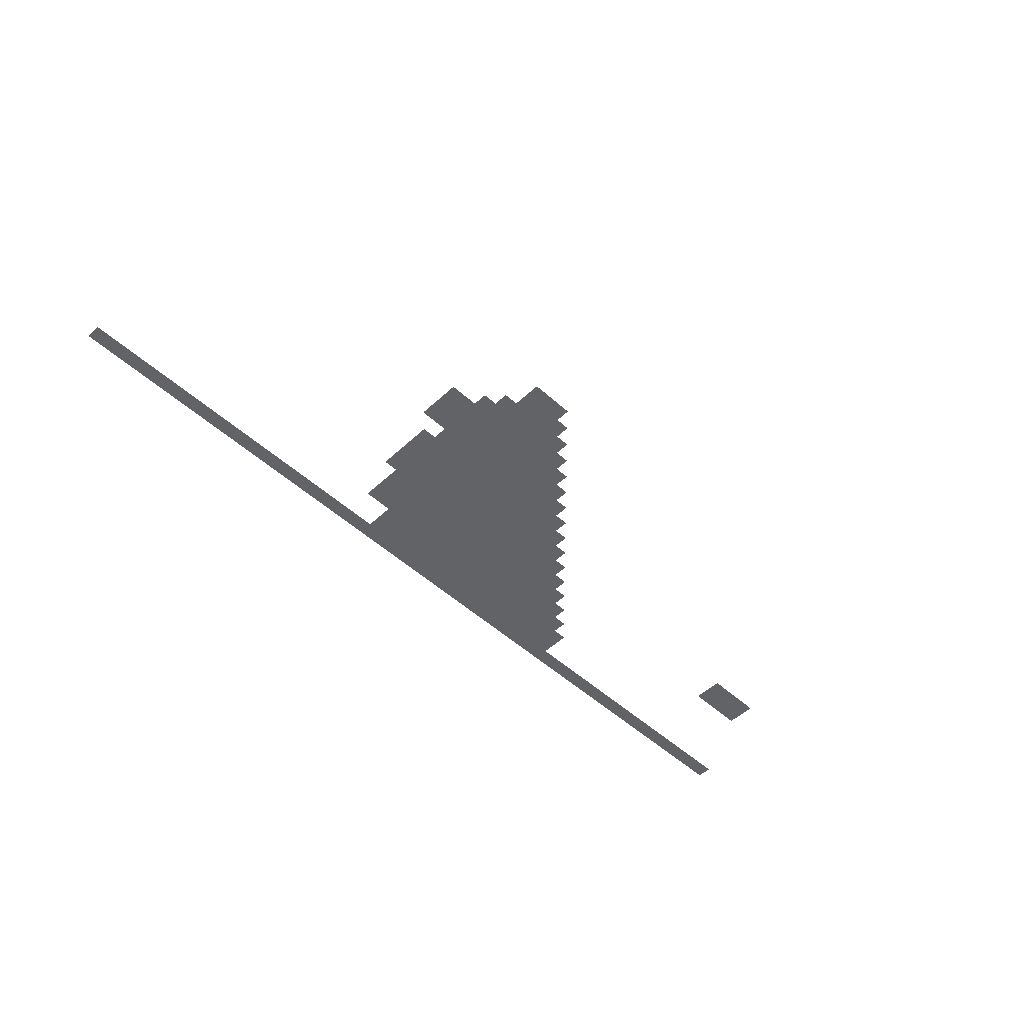
<metadata>
{"format":"obj","ext":"obj","renderer":"f3d","projection":"perspective","resolution":1024,"background":"white","views":[{"elev":-50.9,"azim":-44.6,"up":"+Z"}]}
</metadata>
<code>
v 0 -8 0
v -8 -8 0
v -8 0 0
v 0 0 0
v -8 -8 0
v -16 -8 0
v -16 0 0
v -8 0 0
v -16 -8 0
v -24 -8 0
v -24 0 0
v -16 0 0
v -24 -8 0
v -32 -8 0
v -32 0 0
v -24 0 0
v -32 -8 0
v -40 -8 0
v -40 0 0
v -32 0 0
v -40 -8 0
v -48 -8 0
v -48 0 0
v -40 0 0
v -48 -8 0
v -56 -8 0
v -56 0 0
v -48 0 0
v -56 -8 0
v -64 -8 0
v -64 0 0
v -56 0 0
v -64 -8 0
v -72 -8 0
v -72 0 0
v -64 0 0
v -72 -8 0
v -80 -8 0
v -80 0 0
v -72 0 0
v -80 -8 0
v -88 -8 0
v -88 0 0
v -80 0 0
v -88 -8 0
v -96 -8 0
v -96 0 0
v -88 0 0
v -96 -8 0
v -104 -8 0
v -104 0 0
v -96 0 0
v -104 -8 0
v -112 -8 0
v -112 0 0
v -104 0 0
v -112 -8 0
v -120 -8 0
v -120 0 0
v -112 0 0
v -120 -8 0
v -128 -8 0
v -128 0 0
v -120 0 0
v -128 -8 0
v -136 -8 0
v -136 0 0
v -128 0 0
v -136 -8 0
v -144 -8 0
v -144 0 0
v -136 0 0
v -144 -8 0
v -152 -8 0
v -152 0 0
v -144 0 0
v -152 -8 0
v -160 -8 0
v -160 0 0
v -152 0 0
v -160 -8 0
v -168 -8 0
v -168 0 0
v -160 0 0
v -168 -8 0
v -176 -8 0
v -176 0 0
v -168 0 0
v -176 -8 0
v -184 -8 0
v -184 0 0
v -176 0 0
v -184 -8 0
v -192 -8 0
v -192 0 0
v -184 0 0
v -192 -8 0
v -200 -8 0
v -200 0 0
v -192 0 0
v -200 -8 0
v -208 -8 0
v -208 0 0
v -200 0 0
v -208 -8 0
v -216 -8 0
v -216 0 0
v -208 0 0
v -216 -8 0
v -224 -8 0
v -224 0 0
v -216 0 0
v -224 -8 0
v -232 -8 0
v -232 0 0
v -224 0 0
v -232 -8 0
v -240 -8 0
v -240 0 0
v -232 0 0
v -240 -8 0
v -248 -8 0
v -248 0 0
v -240 0 0
v -248 -8 0
v -256 -8 0
v -256 0 0
v -248 0 0
v -256 -8 0
v -264 -8 0
v -264 0 0
v -256 0 0
v -264 -8 0
v -272 -8 0
v -272 0 0
v -264 0 0
v -272 -8 0
v -280 -8 0
v -280 0 0
v -272 0 0
v -280 -8 0
v -288 -8 0
v -288 0 0
v -280 0 0
v -288 -8 0
v -296 -8 0
v -296 0 0
v -288 0 0
v -296 -8 0
v -304 -8 0
v -304 0 0
v -296 0 0
v -304 -8 0
v -312 -8 0
v -312 0 0
v -304 0 0
v -312 -8 0
v -320 -8 0
v -320 0 0
v -312 0 0
v -320 -8 0
v -328 -8 0
v -328 0 0
v -320 0 0
v -328 -8 0
v -336 -8 0
v -336 0 0
v -328 0 0
v -336 -8 0
v -344 -8 0
v -344 0 0
v -336 0 0
v -344 -8 0
v -352 -8 0
v -352 0 0
v -344 0 0
v -352 -8 0
v -360 -8 0
v -360 0 0
v -352 0 0
v -360 -8 0
v -368 -8 0
v -368 0 0
v -360 0 0
v -368 -8 0
v -376 -8 0
v -376 0 0
v -368 0 0
v -376 -8 0
v -384 -8 0
v -384 0 0
v -376 0 0
v -384 -8 0
v -392 -8 0
v -392 0 0
v -384 0 0
v -392 -8 0
v -400 -8 0
v -400 0 0
v -392 0 0
v -400 -8 0
v -408 -8 0
v -408 0 0
v -400 0 0
v -408 -8 0
v -416 -8 0
v -416 0 0
v -408 0 0
v -416 -8 0
v -424 -8 0
v -424 0 0
v -416 0 0
v -424 -8 0
v -432 -8 0
v -432 0 0
v -424 0 0
v -432 -8 0
v -440 -8 0
v -440 0 0
v -432 0 0
v -440 -8 0
v -448 -8 0
v -448 0 0
v -440 0 0
v -448 -8 0
v -456 -8 0
v -456 0 0
v -448 0 0
v -456 -8 0
v -464 -8 0
v -464 0 0
v -456 0 0
v -464 -8 0
v -472 -8 0
v -472 0 0
v -464 0 0
v -472 -8 0
v -480 -8 0
v -480 0 0
v -472 0 0
v -480 -8 0
v -488 -8 0
v -488 0 0
v -480 0 0
v -152 -16 0
v -160 -16 0
v -160 -8 0
v -152 -8 0
v -160 -16 0
v -168 -16 0
v -168 -8 0
v -160 -8 0
v -168 -16 0
v -176 -16 0
v -176 -8 0
v -168 -8 0
v -176 -16 0
v -184 -16 0
v -184 -8 0
v -176 -8 0
v -184 -16 0
v -192 -16 0
v -192 -8 0
v -184 -8 0
v -192 -16 0
v -200 -16 0
v -200 -8 0
v -192 -8 0
v -200 -16 0
v -208 -16 0
v -208 -8 0
v -200 -8 0
v -208 -16 0
v -216 -16 0
v -216 -8 0
v -208 -8 0
v -216 -16 0
v -224 -16 0
v -224 -8 0
v -216 -8 0
v -224 -16 0
v -232 -16 0
v -232 -8 0
v -224 -8 0
v -232 -16 0
v -240 -16 0
v -240 -8 0
v -232 -8 0
v -240 -16 0
v -248 -16 0
v -248 -8 0
v -240 -8 0
v -248 -16 0
v -256 -16 0
v -256 -8 0
v -248 -8 0
v -256 -16 0
v -264 -16 0
v -264 -8 0
v -256 -8 0
v -264 -16 0
v -272 -16 0
v -272 -8 0
v -264 -8 0
v -272 -16 0
v -280 -16 0
v -280 -8 0
v -272 -8 0
v -280 -16 0
v -288 -16 0
v -288 -8 0
v -280 -8 0
v -288 -16 0
v -296 -16 0
v -296 -8 0
v -288 -8 0
v -152 -24 0
v -160 -24 0
v -160 -16 0
v -152 -16 0
v -160 -24 0
v -168 -24 0
v -168 -16 0
v -160 -16 0
v -168 -24 0
v -176 -24 0
v -176 -16 0
v -168 -16 0
v -176 -24 0
v -184 -24 0
v -184 -16 0
v -176 -16 0
v -184 -24 0
v -192 -24 0
v -192 -16 0
v -184 -16 0
v -192 -24 0
v -200 -24 0
v -200 -16 0
v -192 -16 0
v -200 -24 0
v -208 -24 0
v -208 -16 0
v -200 -16 0
v -208 -24 0
v -216 -24 0
v -216 -16 0
v -208 -16 0
v -216 -24 0
v -224 -24 0
v -224 -16 0
v -216 -16 0
v -224 -24 0
v -232 -24 0
v -232 -16 0
v -224 -16 0
v -232 -24 0
v -240 -24 0
v -240 -16 0
v -232 -16 0
v -240 -24 0
v -248 -24 0
v -248 -16 0
v -240 -16 0
v -248 -24 0
v -256 -24 0
v -256 -16 0
v -248 -16 0
v -256 -24 0
v -264 -24 0
v -264 -16 0
v -256 -16 0
v -264 -24 0
v -272 -24 0
v -272 -16 0
v -264 -16 0
v -272 -24 0
v -280 -24 0
v -280 -16 0
v -272 -16 0
v -280 -24 0
v -288 -24 0
v -288 -16 0
v -280 -16 0
v -288 -24 0
v -296 -24 0
v -296 -16 0
v -288 -16 0
v -160 -32 0
v -168 -32 0
v -168 -24 0
v -160 -24 0
v -168 -32 0
v -176 -32 0
v -176 -24 0
v -168 -24 0
v -176 -32 0
v -184 -32 0
v -184 -24 0
v -176 -24 0
v -184 -32 0
v -192 -32 0
v -192 -24 0
v -184 -24 0
v -192 -32 0
v -200 -32 0
v -200 -24 0
v -192 -24 0
v -200 -32 0
v -208 -32 0
v -208 -24 0
v -200 -24 0
v -208 -32 0
v -216 -32 0
v -216 -24 0
v -208 -24 0
v -216 -32 0
v -224 -32 0
v -224 -24 0
v -216 -24 0
v -224 -32 0
v -232 -32 0
v -232 -24 0
v -224 -24 0
v -232 -32 0
v -240 -32 0
v -240 -24 0
v -232 -24 0
v -240 -32 0
v -248 -32 0
v -248 -24 0
v -240 -24 0
v -248 -32 0
v -256 -32 0
v -256 -24 0
v -248 -24 0
v -256 -32 0
v -264 -32 0
v -264 -24 0
v -256 -24 0
v -264 -32 0
v -272 -32 0
v -272 -24 0
v -264 -24 0
v -272 -32 0
v -280 -32 0
v -280 -24 0
v -272 -24 0
v -280 -32 0
v -288 -32 0
v -288 -24 0
v -280 -24 0
v -288 -32 0
v -296 -32 0
v -296 -24 0
v -288 -24 0
v -296 -32 0
v -304 -32 0
v -304 -24 0
v -296 -24 0
v -304 -32 0
v -312 -32 0
v -312 -24 0
v -304 -24 0
v -168 -40 0
v -176 -40 0
v -176 -32 0
v -168 -32 0
v -176 -40 0
v -184 -40 0
v -184 -32 0
v -176 -32 0
v -184 -40 0
v -192 -40 0
v -192 -32 0
v -184 -32 0
v -192 -40 0
v -200 -40 0
v -200 -32 0
v -192 -32 0
v -200 -40 0
v -208 -40 0
v -208 -32 0
v -200 -32 0
v -208 -40 0
v -216 -40 0
v -216 -32 0
v -208 -32 0
v -216 -40 0
v -224 -40 0
v -224 -32 0
v -216 -32 0
v -224 -40 0
v -232 -40 0
v -232 -32 0
v -224 -32 0
v -232 -40 0
v -240 -40 0
v -240 -32 0
v -232 -32 0
v -240 -40 0
v -248 -40 0
v -248 -32 0
v -240 -32 0
v -248 -40 0
v -256 -40 0
v -256 -32 0
v -248 -32 0
v -256 -40 0
v -264 -40 0
v -264 -32 0
v -256 -32 0
v -264 -40 0
v -272 -40 0
v -272 -32 0
v -264 -32 0
v -272 -40 0
v -280 -40 0
v -280 -32 0
v -272 -32 0
v -280 -40 0
v -288 -40 0
v -288 -32 0
v -280 -32 0
v -288 -40 0
v -296 -40 0
v -296 -32 0
v -288 -32 0
v -296 -40 0
v -304 -40 0
v -304 -32 0
v -296 -32 0
v -304 -40 0
v -312 -40 0
v -312 -32 0
v -304 -32 0
v -176 -48 0
v -184 -48 0
v -184 -40 0
v -176 -40 0
v -184 -48 0
v -192 -48 0
v -192 -40 0
v -184 -40 0
v -192 -48 0
v -200 -48 0
v -200 -40 0
v -192 -40 0
v -200 -48 0
v -208 -48 0
v -208 -40 0
v -200 -40 0
v -208 -48 0
v -216 -48 0
v -216 -40 0
v -208 -40 0
v -216 -48 0
v -224 -48 0
v -224 -40 0
v -216 -40 0
v -224 -48 0
v -232 -48 0
v -232 -40 0
v -224 -40 0
v -232 -48 0
v -240 -48 0
v -240 -40 0
v -232 -40 0
v -240 -48 0
v -248 -48 0
v -248 -40 0
v -240 -40 0
v -248 -48 0
v -256 -48 0
v -256 -40 0
v -248 -40 0
v -256 -48 0
v -264 -48 0
v -264 -40 0
v -256 -40 0
v -264 -48 0
v -272 -48 0
v -272 -40 0
v -264 -40 0
v -272 -48 0
v -280 -48 0
v -280 -40 0
v -272 -40 0
v -280 -48 0
v -288 -48 0
v -288 -40 0
v -280 -40 0
v -288 -48 0
v -296 -48 0
v -296 -40 0
v -288 -40 0
v -296 -48 0
v -304 -48 0
v -304 -40 0
v -296 -40 0
v -304 -48 0
v -312 -48 0
v -312 -40 0
v -304 -40 0
v -24 -56 0
v -32 -56 0
v -32 -48 0
v -24 -48 0
v -32 -56 0
v -40 -56 0
v -40 -48 0
v -32 -48 0
v -40 -56 0
v -48 -56 0
v -48 -48 0
v -40 -48 0
v -48 -56 0
v -56 -56 0
v -56 -48 0
v -48 -48 0
v -184 -56 0
v -192 -56 0
v -192 -48 0
v -184 -48 0
v -192 -56 0
v -200 -56 0
v -200 -48 0
v -192 -48 0
v -200 -56 0
v -208 -56 0
v -208 -48 0
v -200 -48 0
v -208 -56 0
v -216 -56 0
v -216 -48 0
v -208 -48 0
v -216 -56 0
v -224 -56 0
v -224 -48 0
v -216 -48 0
v -224 -56 0
v -232 -56 0
v -232 -48 0
v -224 -48 0
v -232 -56 0
v -240 -56 0
v -240 -48 0
v -232 -48 0
v -240 -56 0
v -248 -56 0
v -248 -48 0
v -240 -48 0
v -248 -56 0
v -256 -56 0
v -256 -48 0
v -248 -48 0
v -256 -56 0
v -264 -56 0
v -264 -48 0
v -256 -48 0
v -264 -56 0
v -272 -56 0
v -272 -48 0
v -264 -48 0
v -272 -56 0
v -280 -56 0
v -280 -48 0
v -272 -48 0
v -280 -56 0
v -288 -56 0
v -288 -48 0
v -280 -48 0
v -288 -56 0
v -296 -56 0
v -296 -48 0
v -288 -48 0
v -296 -56 0
v -304 -56 0
v -304 -48 0
v -296 -48 0
v -304 -56 0
v -312 -56 0
v -312 -48 0
v -304 -48 0
v -312 -56 0
v -320 -56 0
v -320 -48 0
v -312 -48 0
v -24 -64 0
v -32 -64 0
v -32 -56 0
v -24 -56 0
v -32 -64 0
v -40 -64 0
v -40 -56 0
v -32 -56 0
v -40 -64 0
v -48 -64 0
v -48 -56 0
v -40 -56 0
v -48 -64 0
v -56 -64 0
v -56 -56 0
v -48 -56 0
v -192 -64 0
v -200 -64 0
v -200 -56 0
v -192 -56 0
v -200 -64 0
v -208 -64 0
v -208 -56 0
v -200 -56 0
v -208 -64 0
v -216 -64 0
v -216 -56 0
v -208 -56 0
v -216 -64 0
v -224 -64 0
v -224 -56 0
v -216 -56 0
v -224 -64 0
v -232 -64 0
v -232 -56 0
v -224 -56 0
v -232 -64 0
v -240 -64 0
v -240 -56 0
v -232 -56 0
v -240 -64 0
v -248 -64 0
v -248 -56 0
v -240 -56 0
v -248 -64 0
v -256 -64 0
v -256 -56 0
v -248 -56 0
v -256 -64 0
v -264 -64 0
v -264 -56 0
v -256 -56 0
v -264 -64 0
v -272 -64 0
v -272 -56 0
v -264 -56 0
v -272 -64 0
v -280 -64 0
v -280 -56 0
v -272 -56 0
v -280 -64 0
v -288 -64 0
v -288 -56 0
v -280 -56 0
v -288 -64 0
v -296 -64 0
v -296 -56 0
v -288 -56 0
v -296 -64 0
v -304 -64 0
v -304 -56 0
v -296 -56 0
v -304 -64 0
v -312 -64 0
v -312 -56 0
v -304 -56 0
v -312 -64 0
v -320 -64 0
v -320 -56 0
v -312 -56 0
v -200 -72 0
v -208 -72 0
v -208 -64 0
v -200 -64 0
v -208 -72 0
v -216 -72 0
v -216 -64 0
v -208 -64 0
v -216 -72 0
v -224 -72 0
v -224 -64 0
v -216 -64 0
v -224 -72 0
v -232 -72 0
v -232 -64 0
v -224 -64 0
v -232 -72 0
v -240 -72 0
v -240 -64 0
v -232 -64 0
v -240 -72 0
v -248 -72 0
v -248 -64 0
v -240 -64 0
v -248 -72 0
v -256 -72 0
v -256 -64 0
v -248 -64 0
v -256 -72 0
v -264 -72 0
v -264 -64 0
v -256 -64 0
v -264 -72 0
v -272 -72 0
v -272 -64 0
v -264 -64 0
v -272 -72 0
v -280 -72 0
v -280 -64 0
v -272 -64 0
v -280 -72 0
v -288 -72 0
v -288 -64 0
v -280 -64 0
v -288 -72 0
v -296 -72 0
v -296 -64 0
v -288 -64 0
v -296 -72 0
v -304 -72 0
v -304 -64 0
v -296 -64 0
v -304 -72 0
v -312 -72 0
v -312 -64 0
v -304 -64 0
v -312 -72 0
v -320 -72 0
v -320 -64 0
v -312 -64 0
v -208 -80 0
v -216 -80 0
v -216 -72 0
v -208 -72 0
v -216 -80 0
v -224 -80 0
v -224 -72 0
v -216 -72 0
v -224 -80 0
v -232 -80 0
v -232 -72 0
v -224 -72 0
v -232 -80 0
v -240 -80 0
v -240 -72 0
v -232 -72 0
v -240 -80 0
v -248 -80 0
v -248 -72 0
v -240 -72 0
v -248 -80 0
v -256 -80 0
v -256 -72 0
v -248 -72 0
v -256 -80 0
v -264 -80 0
v -264 -72 0
v -256 -72 0
v -264 -80 0
v -272 -80 0
v -272 -72 0
v -264 -72 0
v -272 -80 0
v -280 -80 0
v -280 -72 0
v -272 -72 0
v -280 -80 0
v -288 -80 0
v -288 -72 0
v -280 -72 0
v -288 -80 0
v -296 -80 0
v -296 -72 0
v -288 -72 0
v -296 -80 0
v -304 -80 0
v -304 -72 0
v -296 -72 0
v -304 -80 0
v -312 -80 0
v -312 -72 0
v -304 -72 0
v -312 -80 0
v -320 -80 0
v -320 -72 0
v -312 -72 0
v -216 -88 0
v -224 -88 0
v -224 -80 0
v -216 -80 0
v -224 -88 0
v -232 -88 0
v -232 -80 0
v -224 -80 0
v -232 -88 0
v -240 -88 0
v -240 -80 0
v -232 -80 0
v -240 -88 0
v -248 -88 0
v -248 -80 0
v -240 -80 0
v -248 -88 0
v -256 -88 0
v -256 -80 0
v -248 -80 0
v -256 -88 0
v -264 -88 0
v -264 -80 0
v -256 -80 0
v -264 -88 0
v -272 -88 0
v -272 -80 0
v -264 -80 0
v -272 -88 0
v -280 -88 0
v -280 -80 0
v -272 -80 0
v -280 -88 0
v -288 -88 0
v -288 -80 0
v -280 -80 0
v -288 -88 0
v -296 -88 0
v -296 -80 0
v -288 -80 0
v -296 -88 0
v -304 -88 0
v -304 -80 0
v -296 -80 0
v -304 -88 0
v -312 -88 0
v -312 -80 0
v -304 -80 0
v -224 -96 0
v -232 -96 0
v -232 -88 0
v -224 -88 0
v -232 -96 0
v -240 -96 0
v -240 -88 0
v -232 -88 0
v -240 -96 0
v -248 -96 0
v -248 -88 0
v -240 -88 0
v -248 -96 0
v -256 -96 0
v -256 -88 0
v -248 -88 0
v -256 -96 0
v -264 -96 0
v -264 -88 0
v -256 -88 0
v -264 -96 0
v -272 -96 0
v -272 -88 0
v -264 -88 0
v -272 -96 0
v -280 -96 0
v -280 -88 0
v -272 -88 0
v -280 -96 0
v -288 -96 0
v -288 -88 0
v -280 -88 0
v -288 -96 0
v -296 -96 0
v -296 -88 0
v -288 -88 0
v -296 -96 0
v -304 -96 0
v -304 -88 0
v -296 -88 0
v -304 -96 0
v -312 -96 0
v -312 -88 0
v -304 -88 0
v -312 -96 0
v -320 -96 0
v -320 -88 0
v -312 -88 0
v -320 -96 0
v -328 -96 0
v -328 -88 0
v -320 -88 0
v -232 -104 0
v -240 -104 0
v -240 -96 0
v -232 -96 0
v -240 -104 0
v -248 -104 0
v -248 -96 0
v -240 -96 0
v -248 -104 0
v -256 -104 0
v -256 -96 0
v -248 -96 0
v -256 -104 0
v -264 -104 0
v -264 -96 0
v -256 -96 0
v -264 -104 0
v -272 -104 0
v -272 -96 0
v -264 -96 0
v -272 -104 0
v -280 -104 0
v -280 -96 0
v -272 -96 0
v -280 -104 0
v -288 -104 0
v -288 -96 0
v -280 -96 0
v -288 -104 0
v -296 -104 0
v -296 -96 0
v -288 -96 0
v -296 -104 0
v -304 -104 0
v -304 -96 0
v -296 -96 0
v -304 -104 0
v -312 -104 0
v -312 -96 0
v -304 -96 0
v -312 -104 0
v -320 -104 0
v -320 -96 0
v -312 -96 0
v -320 -104 0
v -328 -104 0
v -328 -96 0
v -320 -96 0
v -240 -112 0
v -248 -112 0
v -248 -104 0
v -240 -104 0
v -248 -112 0
v -256 -112 0
v -256 -104 0
v -248 -104 0
v -256 -112 0
v -264 -112 0
v -264 -104 0
v -256 -104 0
v -264 -112 0
v -272 -112 0
v -272 -104 0
v -264 -104 0
v -272 -112 0
v -280 -112 0
v -280 -104 0
v -272 -104 0
v -280 -112 0
v -288 -112 0
v -288 -104 0
v -280 -104 0
v -288 -112 0
v -296 -112 0
v -296 -104 0
v -288 -104 0
v -296 -112 0
v -304 -112 0
v -304 -104 0
v -296 -104 0
v -304 -112 0
v -312 -112 0
v -312 -104 0
v -304 -104 0
v -312 -112 0
v -320 -112 0
v -320 -104 0
v -312 -104 0
v -320 -112 0
v -328 -112 0
v -328 -104 0
v -320 -104 0
v -248 -120 0
v -256 -120 0
v -256 -112 0
v -248 -112 0
v -256 -120 0
v -264 -120 0
v -264 -112 0
v -256 -112 0
v -264 -120 0
v -272 -120 0
v -272 -112 0
v -264 -112 0
v -272 -120 0
v -280 -120 0
v -280 -112 0
v -272 -112 0
v -280 -120 0
v -288 -120 0
v -288 -112 0
v -280 -112 0
v -288 -120 0
v -296 -120 0
v -296 -112 0
v -288 -112 0
v -296 -120 0
v -304 -120 0
v -304 -112 0
v -296 -112 0
v -304 -120 0
v -312 -120 0
v -312 -112 0
v -304 -112 0
v -256 -128 0
v -264 -128 0
v -264 -120 0
v -256 -120 0
v -264 -128 0
v -272 -128 0
v -272 -120 0
v -264 -120 0
v -272 -128 0
v -280 -128 0
v -280 -120 0
v -272 -120 0
v -280 -128 0
v -288 -128 0
v -288 -120 0
v -280 -120 0
v -288 -128 0
v -296 -128 0
v -296 -120 0
v -288 -120 0
v -296 -128 0
v -304 -128 0
v -304 -120 0
v -296 -120 0
v -264 -136 0
v -272 -136 0
v -272 -128 0
v -264 -128 0
v -272 -136 0
v -280 -136 0
v -280 -128 0
v -272 -128 0
v -280 -136 0
v -288 -136 0
v -288 -128 0
v -280 -128 0
v -288 -136 0
v -296 -136 0
v -296 -128 0
v -288 -128 0
v -272 -144 0
v -280 -144 0
v -280 -136 0
v -272 -136 0
v -280 -144 0
v -288 -144 0
v -288 -136 0
v -280 -136 0
v -288 -144 0
v -296 -144 0
v -296 -136 0
v -288 -136 0
g 1_3_28b_mesh_0002
f 1 2 3 4
f 5 6 7 8
f 9 10 11 12
f 13 14 15 16
f 17 18 19 20
f 21 22 23 24
f 25 26 27 28
f 29 30 31 32
f 33 34 35 36
f 37 38 39 40
f 41 42 43 44
f 45 46 47 48
f 49 50 51 52
f 53 54 55 56
f 57 58 59 60
f 61 62 63 64
f 65 66 67 68
f 69 70 71 72
f 73 74 75 76
f 77 78 79 80
f 81 82 83 84
f 85 86 87 88
f 89 90 91 92
f 93 94 95 96
f 97 98 99 100
f 101 102 103 104
f 105 106 107 108
f 109 110 111 112
f 113 114 115 116
f 117 118 119 120
f 121 122 123 124
f 125 126 127 128
f 129 130 131 132
f 133 134 135 136
f 137 138 139 140
f 141 142 143 144
f 145 146 147 148
f 149 150 151 152
f 153 154 155 156
f 157 158 159 160
f 161 162 163 164
f 165 166 167 168
f 169 170 171 172
f 173 174 175 176
f 177 178 179 180
f 181 182 183 184
f 185 186 187 188
f 189 190 191 192
f 193 194 195 196
f 197 198 199 200
f 201 202 203 204
f 205 206 207 208
f 209 210 211 212
f 213 214 215 216
f 217 218 219 220
f 221 222 223 224
f 225 226 227 228
f 229 230 231 232
f 233 234 235 236
f 237 238 239 240
f 241 242 243 244
f 245 246 247 248
f 249 250 251 252
f 253 254 255 256
f 257 258 259 260
f 261 262 263 264
f 265 266 267 268
f 269 270 271 272
f 273 274 275 276
f 277 278 279 280
f 281 282 283 284
f 285 286 287 288
f 289 290 291 292
f 293 294 295 296
f 297 298 299 300
f 301 302 303 304
f 305 306 307 308
f 309 310 311 312
f 313 314 315 316
f 317 318 319 320
f 321 322 323 324
f 325 326 327 328
f 329 330 331 332
f 333 334 335 336
f 337 338 339 340
f 341 342 343 344
f 345 346 347 348
f 349 350 351 352
f 353 354 355 356
f 357 358 359 360
f 361 362 363 364
f 365 366 367 368
f 369 370 371 372
f 373 374 375 376
f 377 378 379 380
f 381 382 383 384
f 385 386 387 388
f 389 390 391 392
f 393 394 395 396
f 397 398 399 400
f 401 402 403 404
f 405 406 407 408
f 409 410 411 412
f 413 414 415 416
f 417 418 419 420
f 421 422 423 424
f 425 426 427 428
f 429 430 431 432
f 433 434 435 436
f 437 438 439 440
f 441 442 443 444
f 445 446 447 448
f 449 450 451 452
f 453 454 455 456
f 457 458 459 460
f 461 462 463 464
f 465 466 467 468
f 469 470 471 472
f 473 474 475 476
f 477 478 479 480
f 481 482 483 484
f 485 486 487 488
f 489 490 491 492
f 493 494 495 496
f 497 498 499 500
f 501 502 503 504
f 505 506 507 508
f 509 510 511 512
f 513 514 515 516
f 517 518 519 520
f 521 522 523 524
f 525 526 527 528
f 529 530 531 532
f 533 534 535 536
f 537 538 539 540
f 541 542 543 544
f 545 546 547 548
f 549 550 551 552
f 553 554 555 556
f 557 558 559 560
f 561 562 563 564
f 565 566 567 568
f 569 570 571 572
f 573 574 575 576
f 577 578 579 580
f 581 582 583 584
f 585 586 587 588
f 589 590 591 592
f 593 594 595 596
f 597 598 599 600
f 601 602 603 604
f 605 606 607 608
f 609 610 611 612
f 613 614 615 616
f 617 618 619 620
f 621 622 623 624
f 625 626 627 628
f 629 630 631 632
f 633 634 635 636
f 637 638 639 640
f 641 642 643 644
f 645 646 647 648
f 649 650 651 652
f 653 654 655 656
f 657 658 659 660
f 661 662 663 664
f 665 666 667 668
f 669 670 671 672
f 673 674 675 676
f 677 678 679 680
f 681 682 683 684
f 685 686 687 688
f 689 690 691 692
f 693 694 695 696
f 697 698 699 700
f 701 702 703 704
f 705 706 707 708
f 709 710 711 712
f 713 714 715 716
f 717 718 719 720
f 721 722 723 724
f 725 726 727 728
f 729 730 731 732
f 733 734 735 736
f 737 738 739 740
f 741 742 743 744
f 745 746 747 748
f 749 750 751 752
f 753 754 755 756
f 757 758 759 760
f 761 762 763 764
f 765 766 767 768
f 769 770 771 772
f 773 774 775 776
f 777 778 779 780
f 781 782 783 784
f 785 786 787 788
f 789 790 791 792
f 793 794 795 796
f 797 798 799 800
f 801 802 803 804
f 805 806 807 808
f 809 810 811 812
f 813 814 815 816
f 817 818 819 820
f 821 822 823 824
f 825 826 827 828
f 829 830 831 832
f 833 834 835 836
f 837 838 839 840
f 841 842 843 844
f 845 846 847 848
f 849 850 851 852
f 853 854 855 856
f 857 858 859 860
f 861 862 863 864
f 865 866 867 868
f 869 870 871 872
f 873 874 875 876
f 877 878 879 880
f 881 882 883 884
f 885 886 887 888
f 889 890 891 892
f 893 894 895 896
f 897 898 899 900
f 901 902 903 904
f 905 906 907 908
f 909 910 911 912
f 913 914 915 916
f 917 918 919 920
f 921 922 923 924
f 925 926 927 928
f 929 930 931 932
f 933 934 935 936
f 937 938 939 940
f 941 942 943 944
f 945 946 947 948
f 949 950 951 952
f 953 954 955 956
f 957 958 959 960
f 961 962 963 964
f 965 966 967 968
f 969 970 971 972
f 973 974 975 976
f 977 978 979 980
f 981 982 983 984
f 985 986 987 988
f 989 990 991 992
f 993 994 995 996
f 997 998 999 1000
f 1001 1002 1003 1004
f 1005 1006 1007 1008
f 1009 1010 1011 1012
f 1013 1014 1015 1016
f 1017 1018 1019 1020
f 1021 1022 1023 1024
f 1025 1026 1027 1028
f 1029 1030 1031 1032
f 1033 1034 1035 1036
f 1037 1038 1039 1040
f 1041 1042 1043 1044
f 1045 1046 1047 1048
f 1049 1050 1051 1052
f 1053 1054 1055 1056
f 1057 1058 1059 1060
f 1061 1062 1063 1064
f 1065 1066 1067 1068
f 1069 1070 1071 1072
f 1073 1074 1075 1076
f 1077 1078 1079 1080
f 1081 1082 1083 1084
f 1085 1086 1087 1088
f 1089 1090 1091 1092
f 1093 1094 1095 1096
f 1097 1098 1099 1100
f 1101 1102 1103 1104
f 1105 1106 1107 1108
f 1109 1110 1111 1112
f 1113 1114 1115 1116
f 1117 1118 1119 1120
f 1121 1122 1123 1124
f 1125 1126 1127 1128
f 1129 1130 1131 1132
f 1133 1134 1135 1136
f 1137 1138 1139 1140
f 1141 1142 1143 1144
f 1145 1146 1147 1148
f 1149 1150 1151 1152
f 1153 1154 1155 1156
f 1157 1158 1159 1160

</code>
